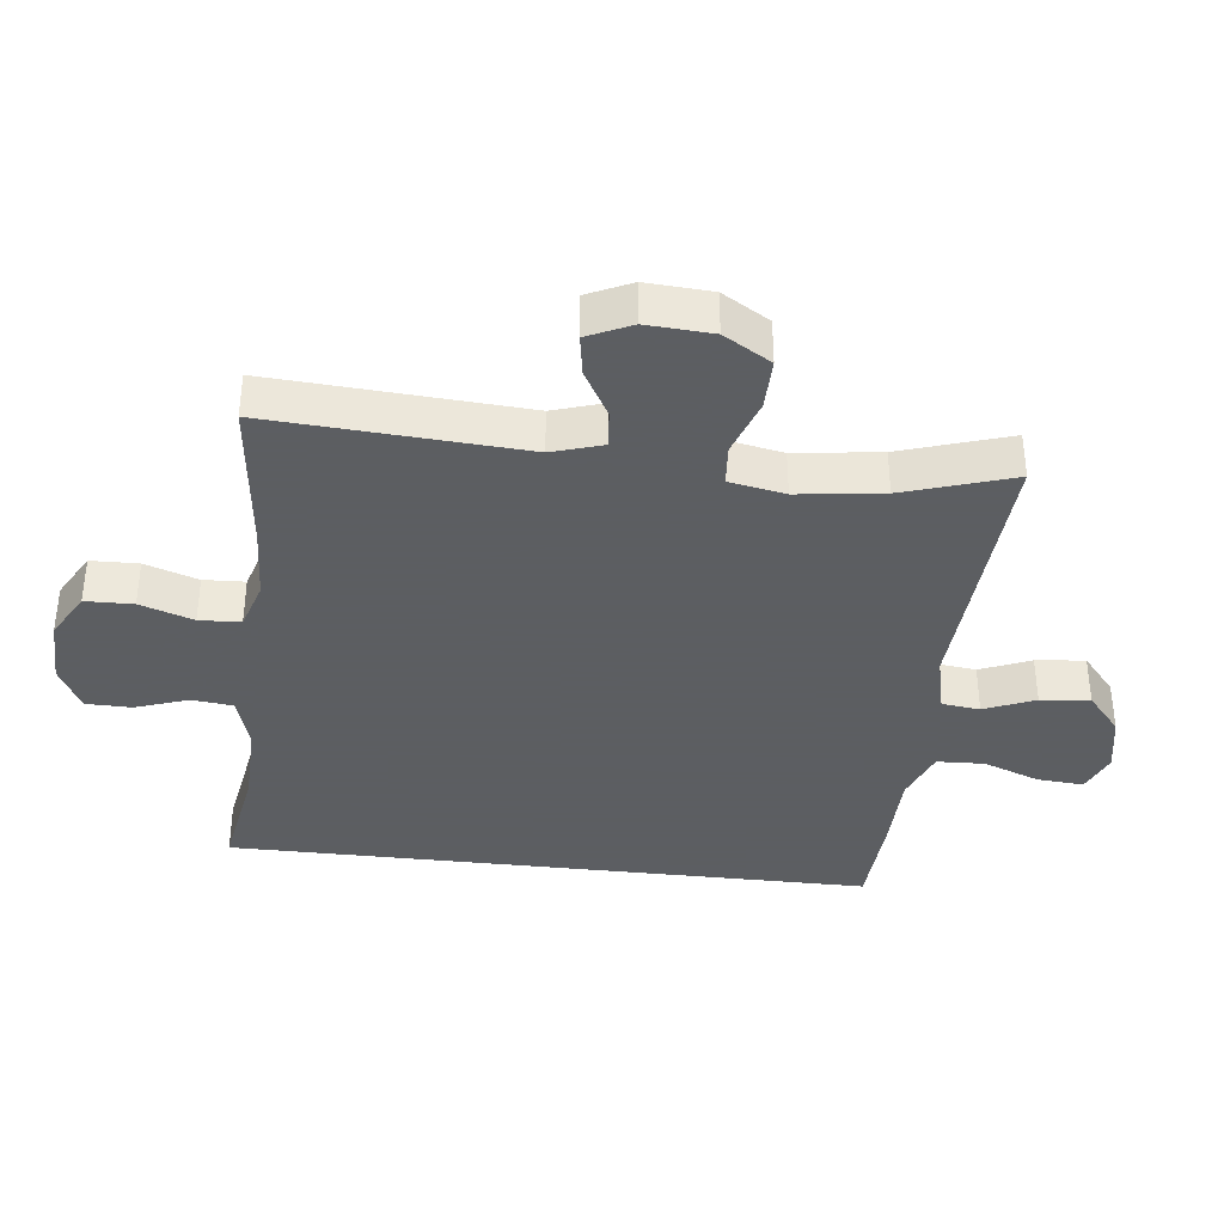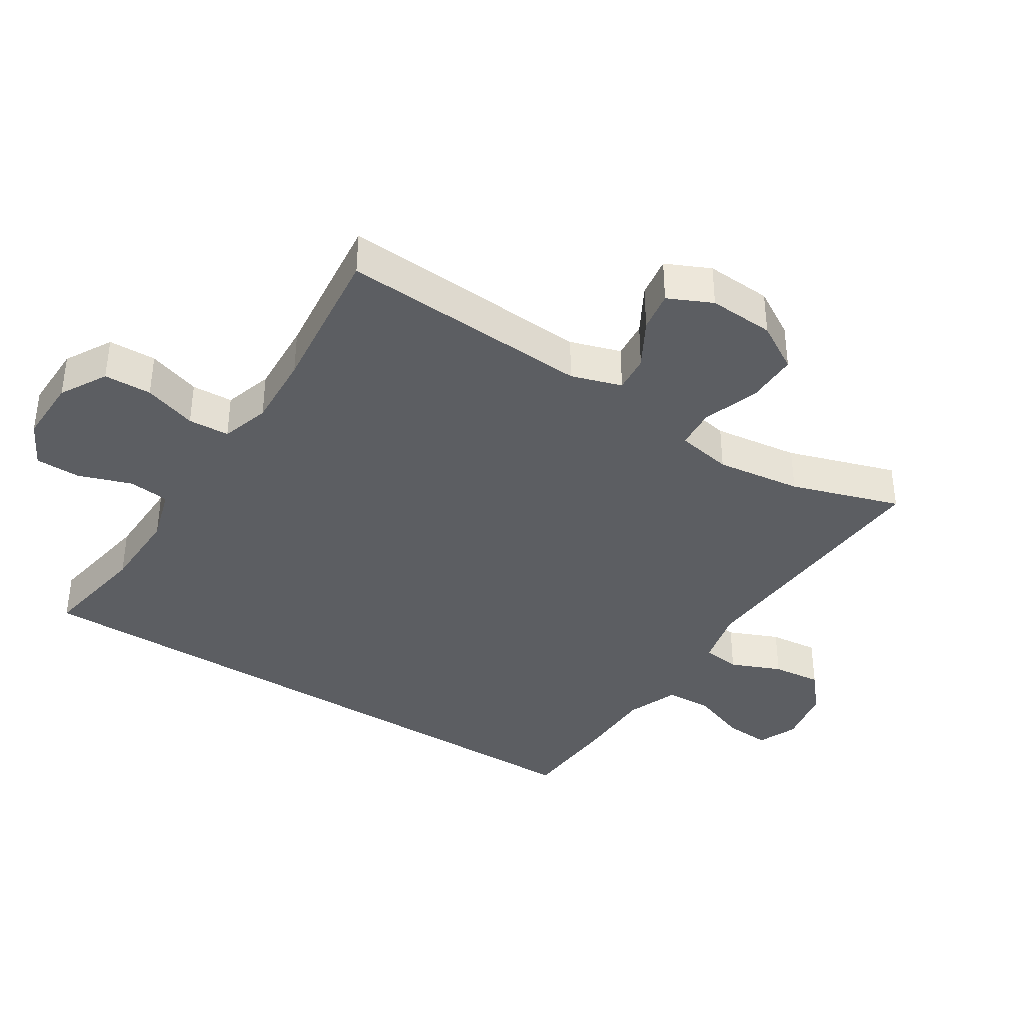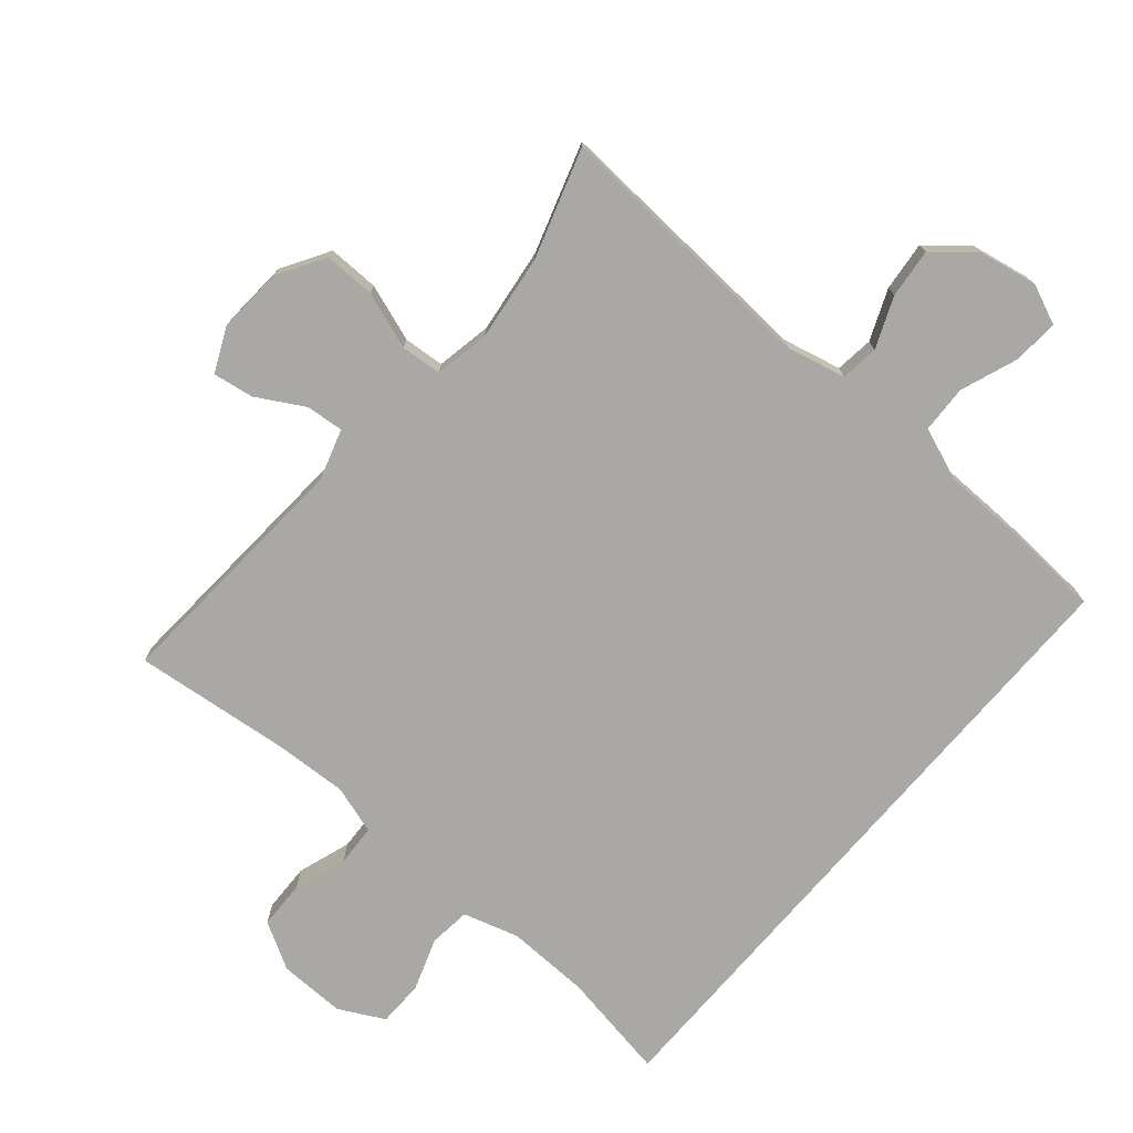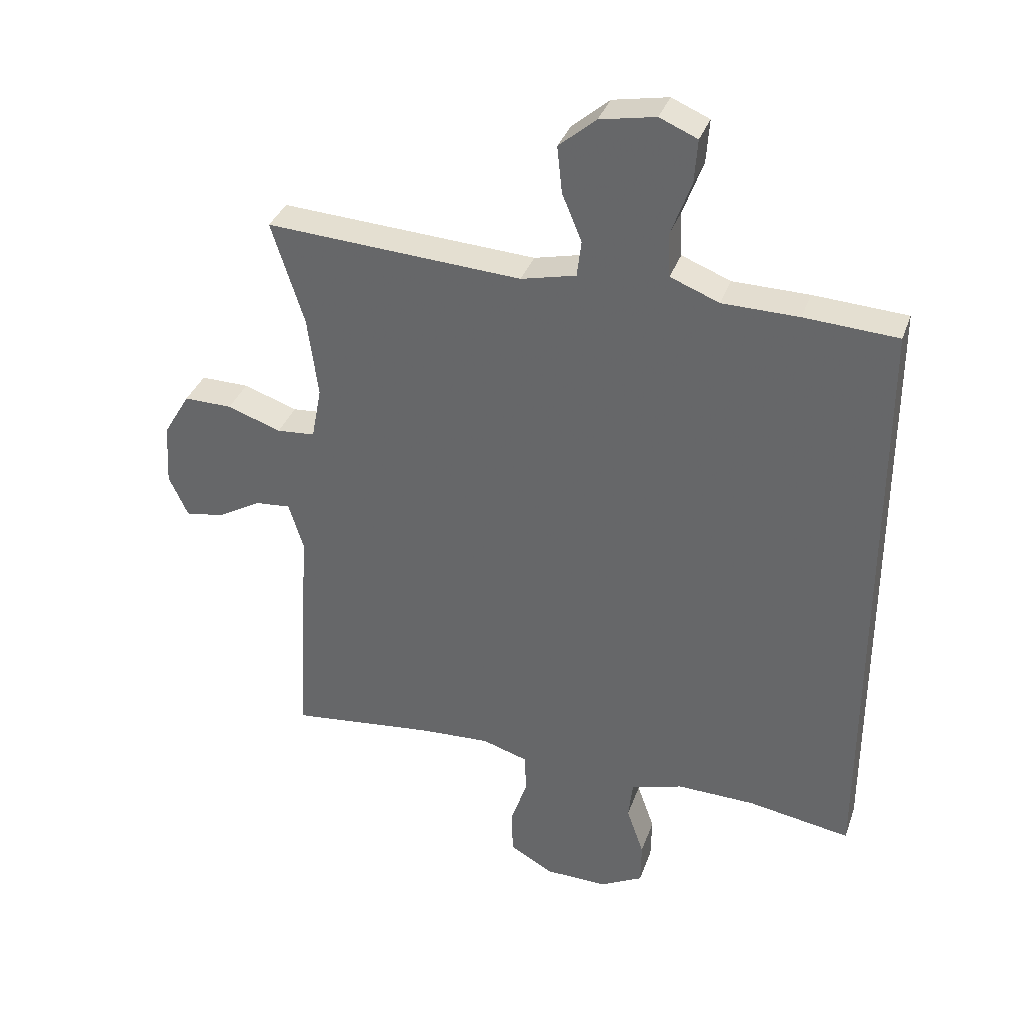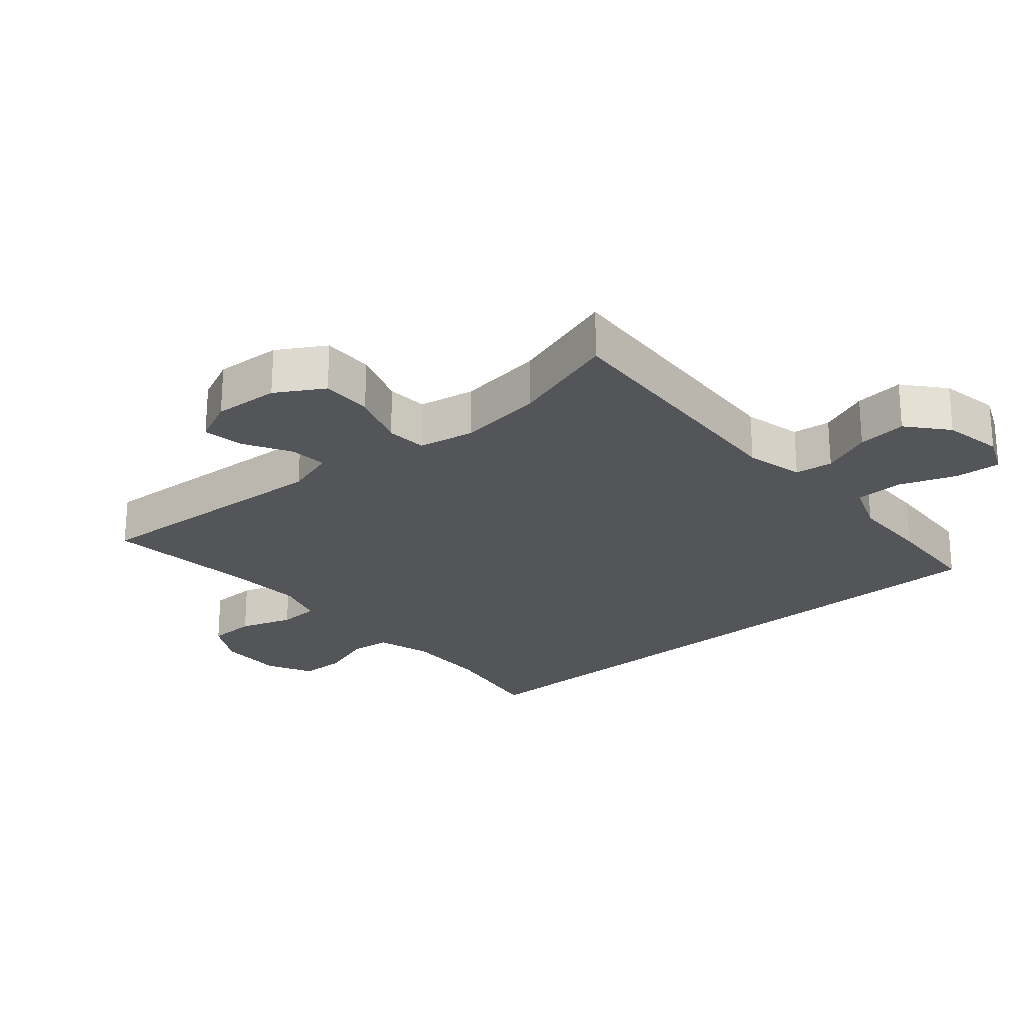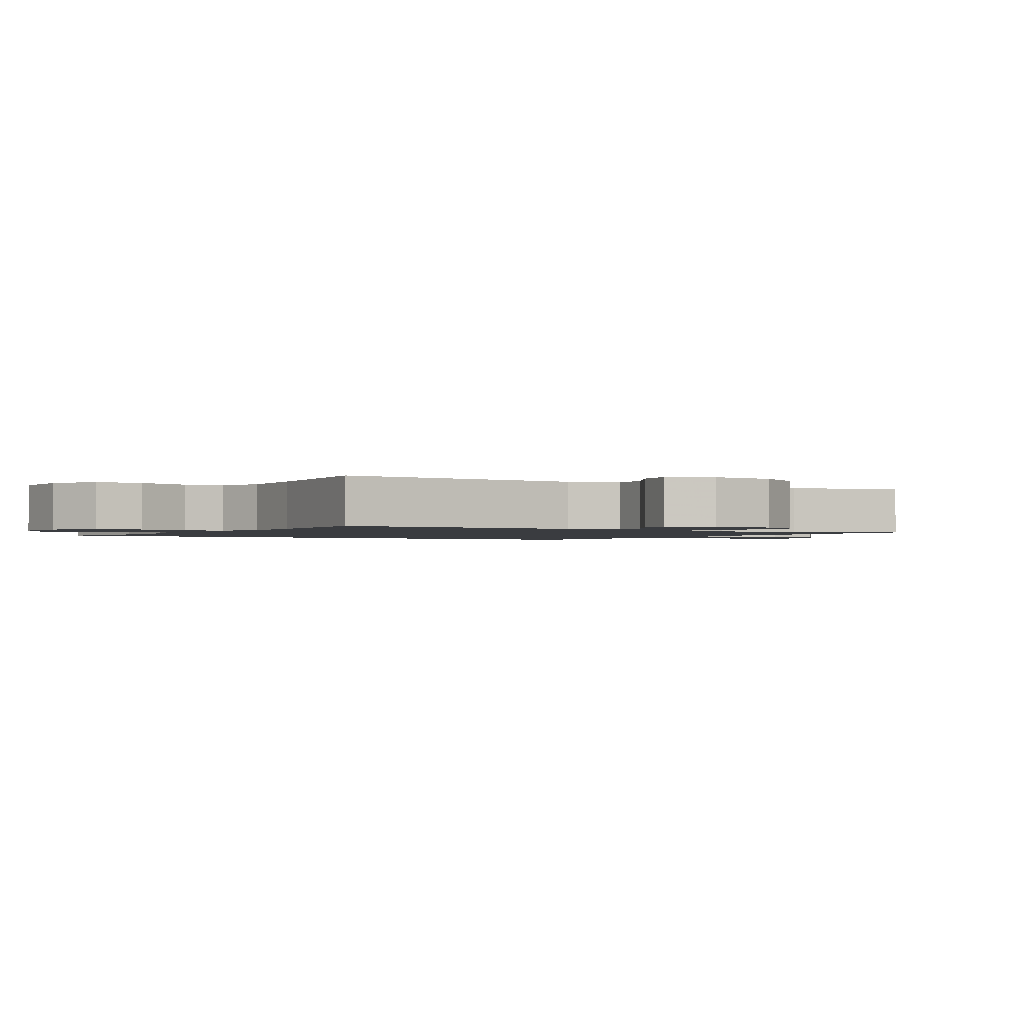
<metadata>
{"format":"obj","ext":"obj","renderer":"f3d","projection":"perspective","resolution":1024,"background":"white","views":[{"elev":-37.4,"azim":-96.6,"up":"+Y"},{"elev":-38.2,"azim":-122.5,"up":"+Y"},{"elev":-75.1,"azim":-40.6,"up":"+Y"},{"elev":35.0,"azim":18.1,"up":"+Z"},{"elev":-24.1,"azim":-49.4,"up":"+Y"},{"elev":-1.5,"azim":-121.7,"up":"+Y"}]}
</metadata>
<code>
v -0.5 0.07 -0.5
v -0.476 0.07 -0.115
v -0.5 0.07 -0.038
v -0.557 0.07 -0.043
v -0.629 0.07 -0.084
v -0.691 0.07 -0.094
v -0.722 0.07 -0.027
v -0.716 0.07 0.073
v -0.673 0.07 0.145
v -0.595 0.07 0.144
v -0.508 0.07 0.114
v -0.446 0.07 0.119
v -0.43 0.07 0.204
v -0.447 0.07 0.334
v -0.5 0.07 0.5
v -0.086 0.07 0.475
v 0.003 0.07 0.496
v 0.01 0.07 0.554
v -0.022 0.07 0.631
v -0.03 0.07 0.706
v 0.03 0.07 0.757
v 0.12 0.07 0.774
v 0.181 0.07 0.748
v 0.176 0.07 0.678
v 0.144 0.07 0.591
v 0.147 0.07 0.519
v 0.226 0.07 0.488
v 0.349 0.07 0.486
v 0.5 0.07 0.477
v 0.5 0.07 -0.507
v 0.334 0.07 -0.479
v 0.207 0.07 -0.476
v 0.123 0.07 -0.501
v 0.116 0.07 -0.564
v 0.144 0.07 -0.644
v 0.143 0.07 -0.714
v 0.074 0.07 -0.75
v -0.027 0.07 -0.748
v -0.098 0.07 -0.708
v -0.1 0.07 -0.635
v -0.073 0.07 -0.554
v -0.076 0.07 -0.491
v -0.15 0.07 -0.468
v -0.264 0.07 -0.474
v -0.5 0 -0.5
v -0.476 0 -0.115
v -0.5 0 -0.038
v -0.557 0 -0.043
v -0.629 0 -0.084
v -0.691 0 -0.094
v -0.722 0 -0.027
v -0.716 0 0.073
v -0.673 0 0.145
v -0.595 0 0.144
v -0.508 0 0.114
v -0.446 0 0.119
v -0.43 0 0.204
v -0.447 0 0.334
v -0.5 0 0.5
v -0.086 0 0.475
v 0.003 0 0.496
v 0.01 0 0.554
v -0.022 0 0.631
v -0.03 0 0.706
v 0.03 0 0.757
v 0.12 0 0.774
v 0.181 0 0.748
v 0.176 0 0.678
v 0.144 0 0.591
v 0.147 0 0.519
v 0.226 0 0.488
v 0.349 0 0.486
v 0.5 0 0.477
v 0.5 0 -0.507
v 0.334 0 -0.479
v 0.207 0 -0.476
v 0.123 0 -0.501
v 0.116 0 -0.564
v 0.144 0 -0.644
v 0.143 0 -0.714
v 0.074 0 -0.75
v -0.027 0 -0.748
v -0.098 0 -0.708
v -0.1 0 -0.635
v -0.073 0 -0.554
v -0.076 0 -0.491
v -0.15 0 -0.468
v -0.264 0 -0.474
f 39 40 41
f 38 39 41
f 37 38 41
f 36 37 41
f 35 36 41
f 34 35 41
f 33 34 41 42
f 32 33 42 43
f 29 30 31
f 28 29 31
f 27 28 31
f 26 27 31 32
f 23 24 25
f 22 23 25
f 21 22 25
f 20 21 25
f 19 20 25
f 18 19 25
f 17 18 25 26
f 26 32 43
f 17 26 43
f 16 17 43
f 9 10 11
f 8 9 11
f 7 8 11
f 6 7 11
f 5 6 11
f 4 5 11
f 3 4 11 12
f 2 3 12
f 2 12 13
f 1 2 13
f 44 1 13
f 14 15 16 43
f 13 14 43 44
f 85 84 83
f 85 83 82
f 85 82 81
f 85 81 80
f 85 80 79
f 85 79 78
f 86 85 78 77
f 87 86 77 76
f 75 74 73
f 75 73 72
f 75 72 71
f 76 75 71 70
f 69 68 67
f 69 67 66
f 69 66 65
f 69 65 64
f 69 64 63
f 69 63 62
f 70 69 62 61
f 87 76 70
f 87 70 61
f 87 61 60
f 55 54 53
f 55 53 52
f 55 52 51
f 55 51 50
f 55 50 49
f 55 49 48
f 56 55 48 47
f 56 47 46
f 57 56 46
f 57 46 45
f 57 45 88
f 87 60 59 58
f 88 87 58 57
f 1 45 46 2
f 2 46 47 3
f 3 47 48 4
f 4 48 49 5
f 5 49 50 6
f 6 50 51 7
f 7 51 52 8
f 8 52 53 9
f 9 53 54 10
f 10 54 55 11
f 11 55 56 12
f 12 56 57 13
f 13 57 58 14
f 14 58 59 15
f 15 59 60 16
f 16 60 61 17
f 17 61 62 18
f 18 62 63 19
f 19 63 64 20
f 20 64 65 21
f 21 65 66 22
f 22 66 67 23
f 23 67 68 24
f 24 68 69 25
f 25 69 70 26
f 26 70 71 27
f 27 71 72 28
f 28 72 73 29
f 29 73 74 30
f 30 74 75 31
f 31 75 76 32
f 32 76 77 33
f 33 77 78 34
f 34 78 79 35
f 35 79 80 36
f 36 80 81 37
f 37 81 82 38
f 38 82 83 39
f 39 83 84 40
f 40 84 85 41
f 41 85 86 42
f 42 86 87 43
f 43 87 88 44
f 44 88 45 1

</code>
